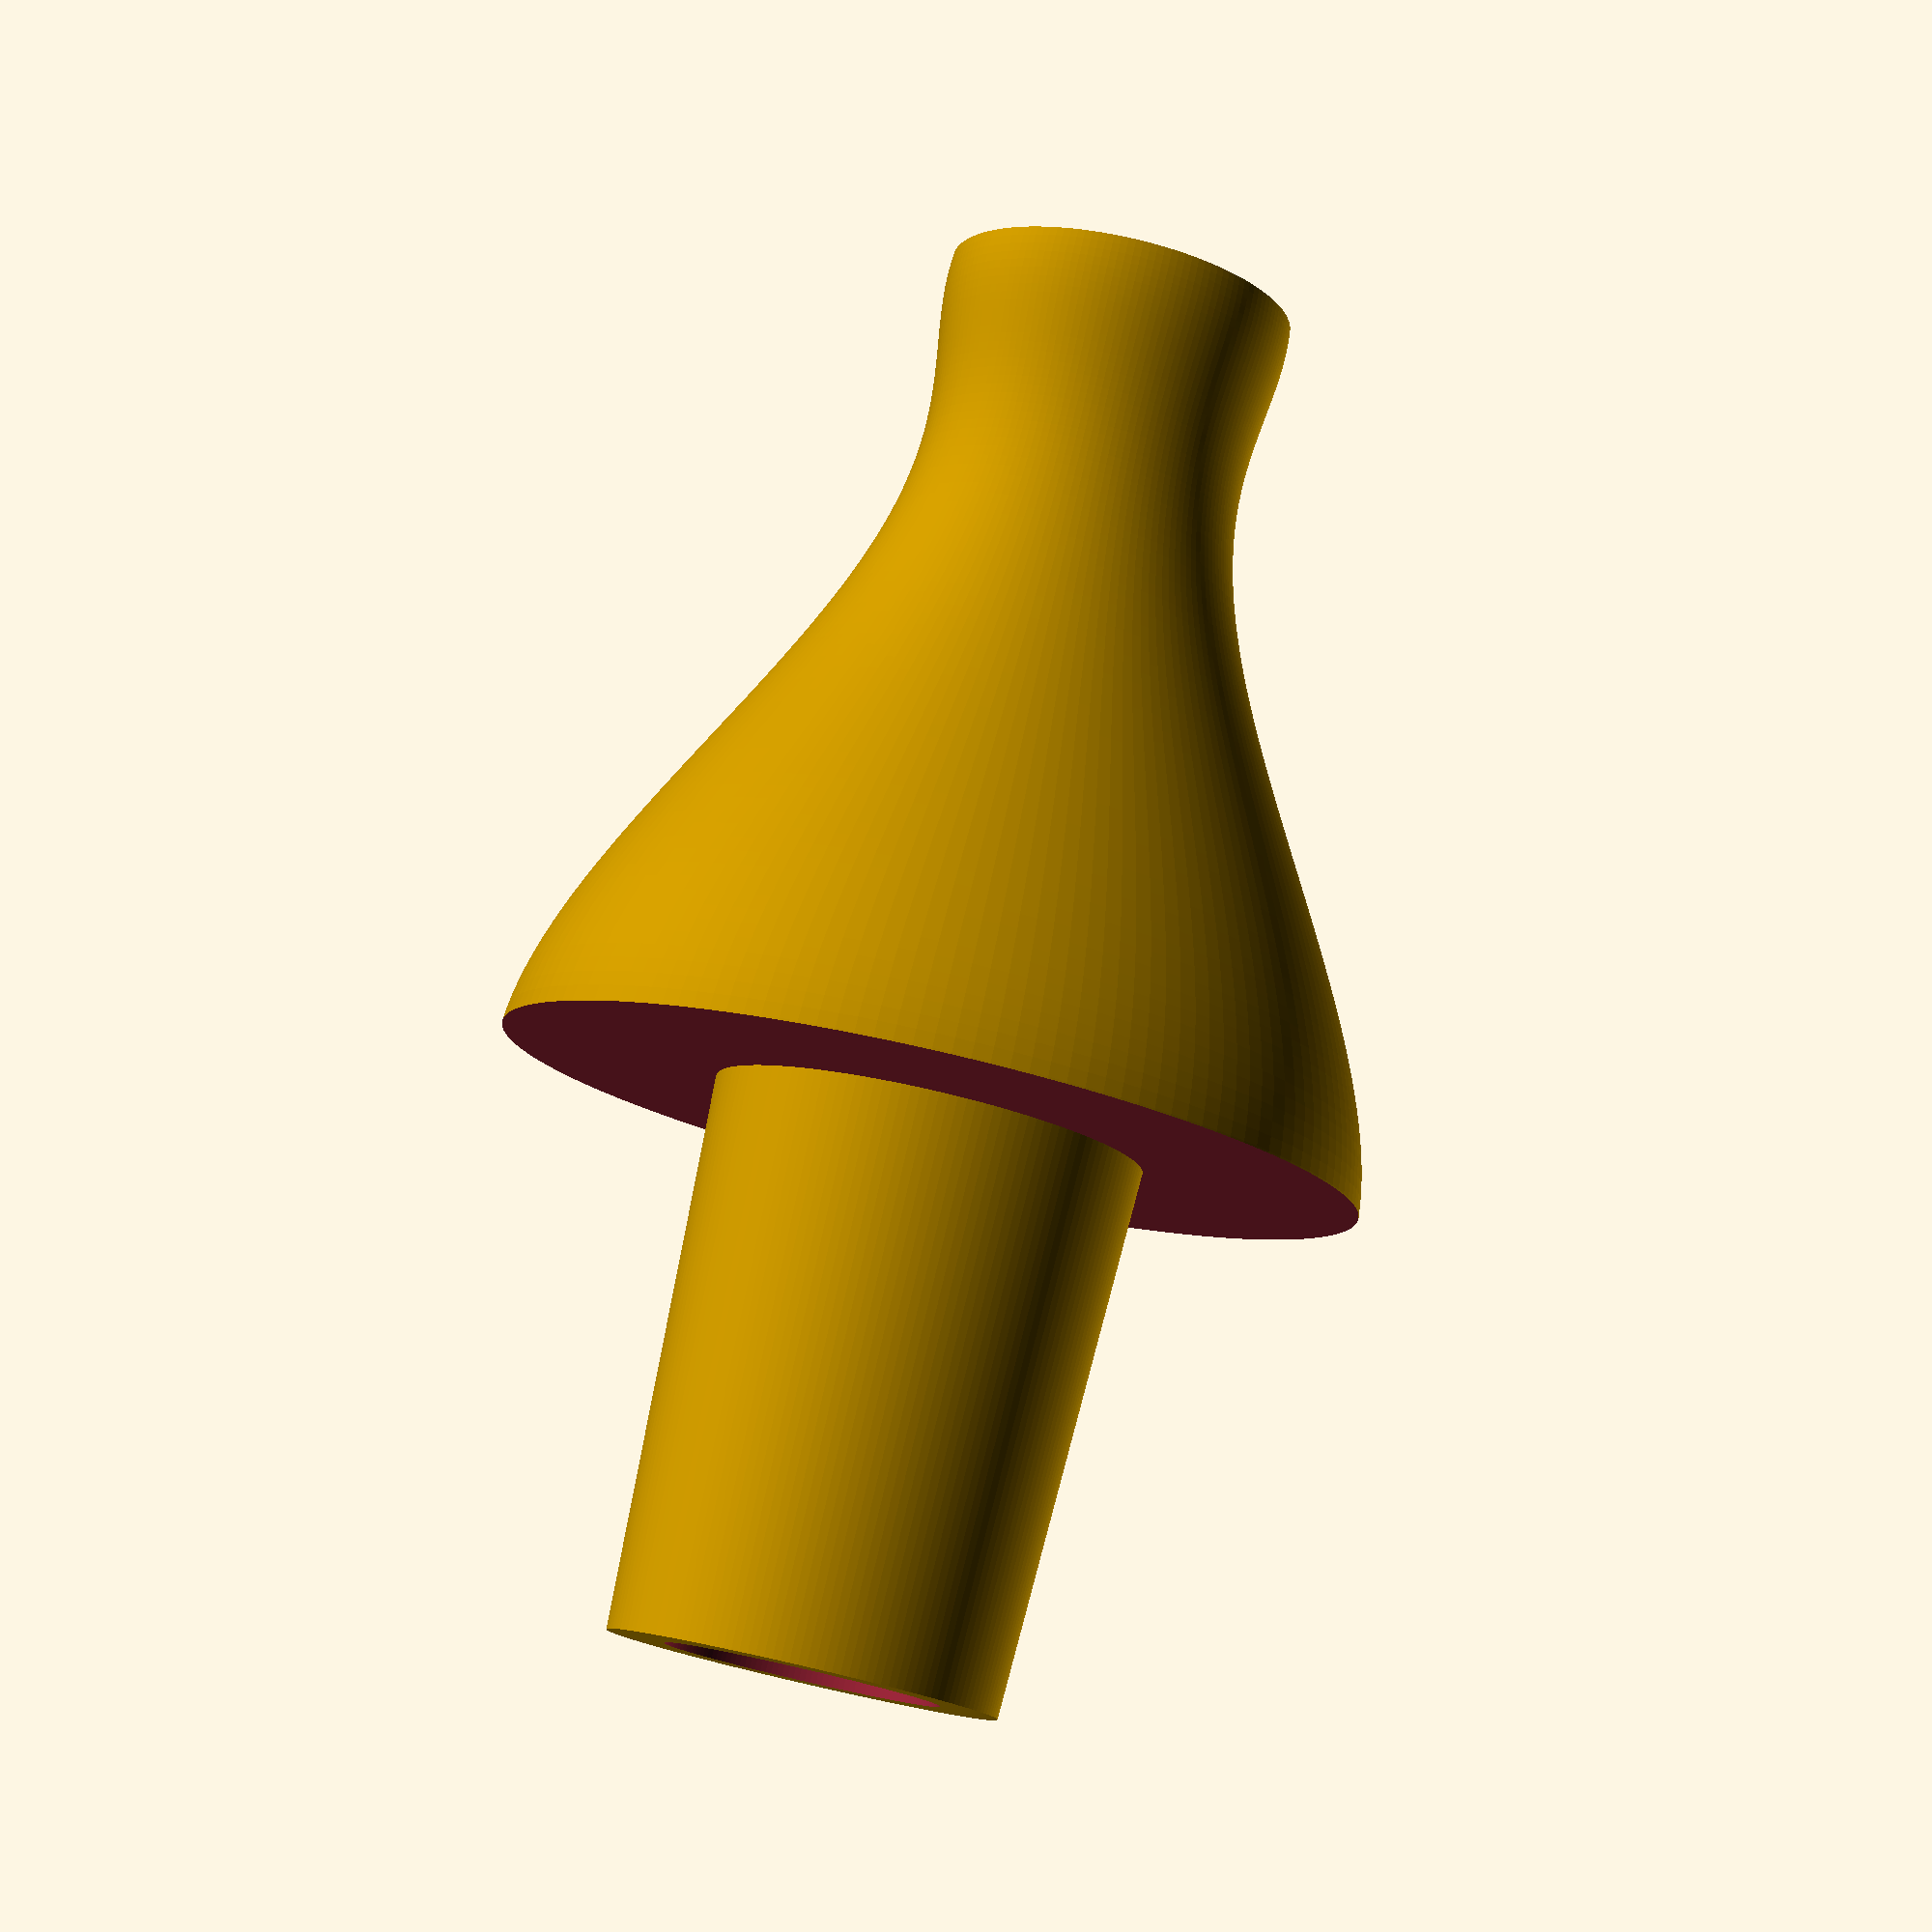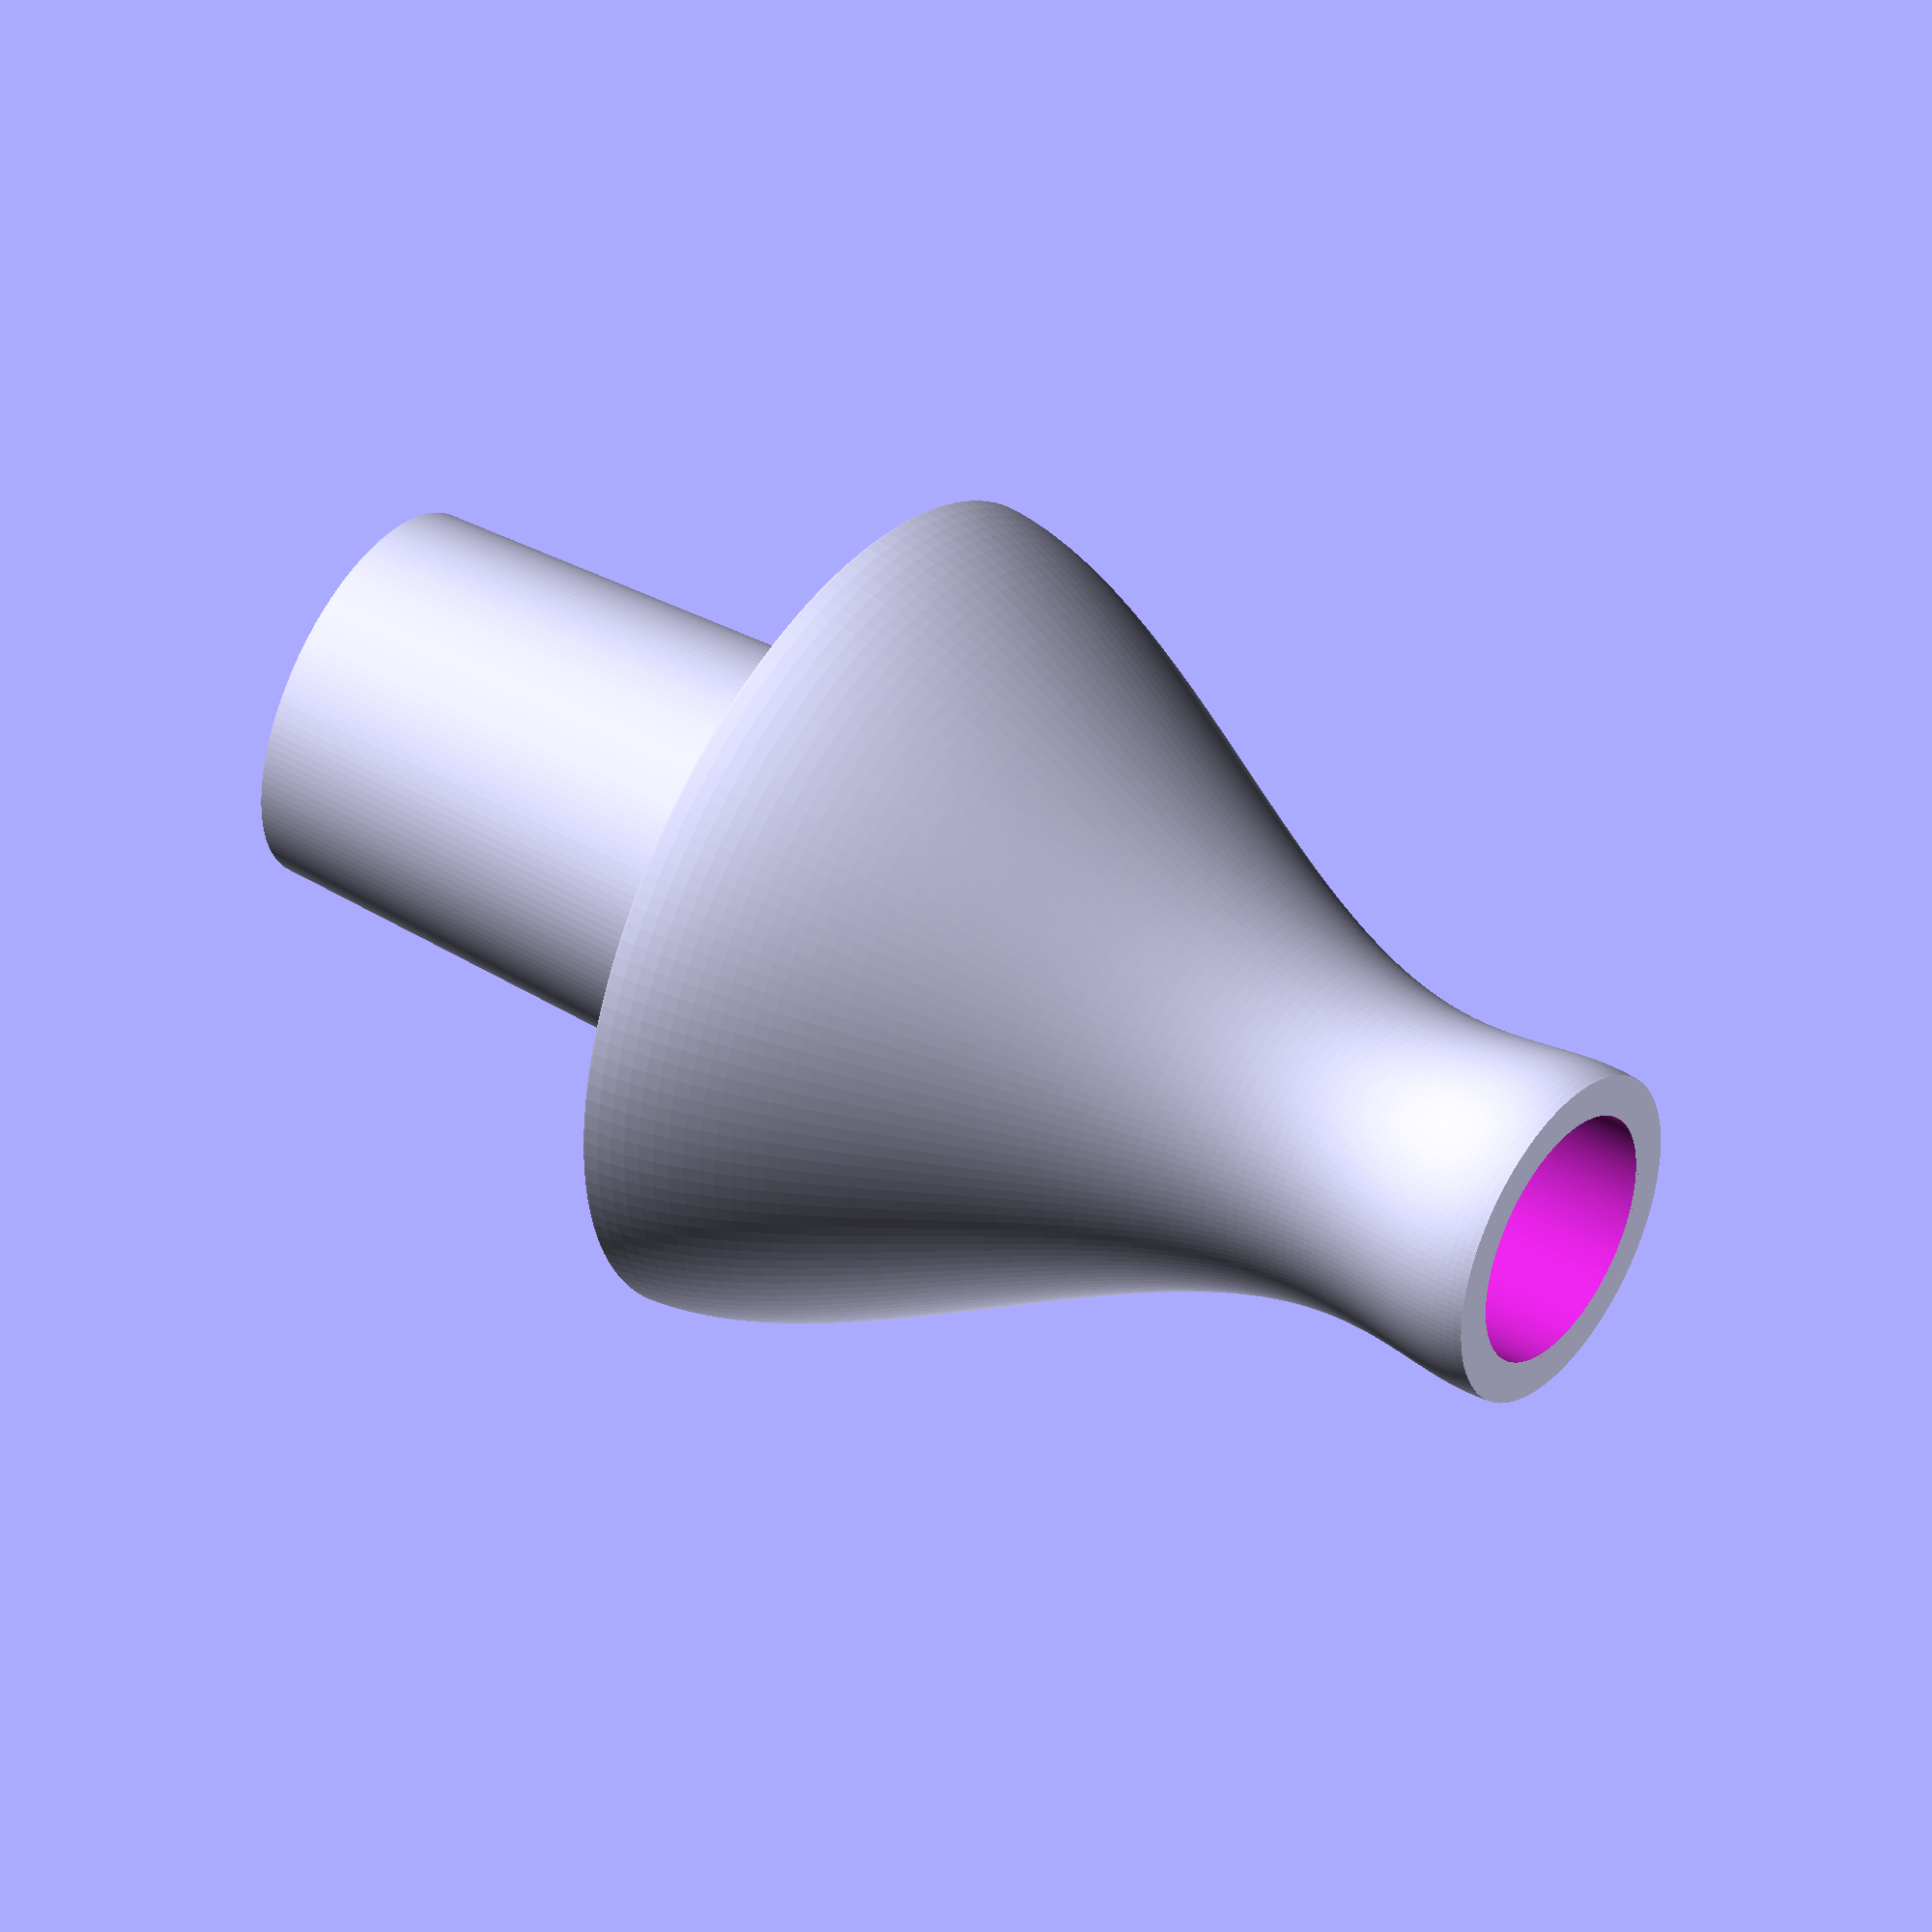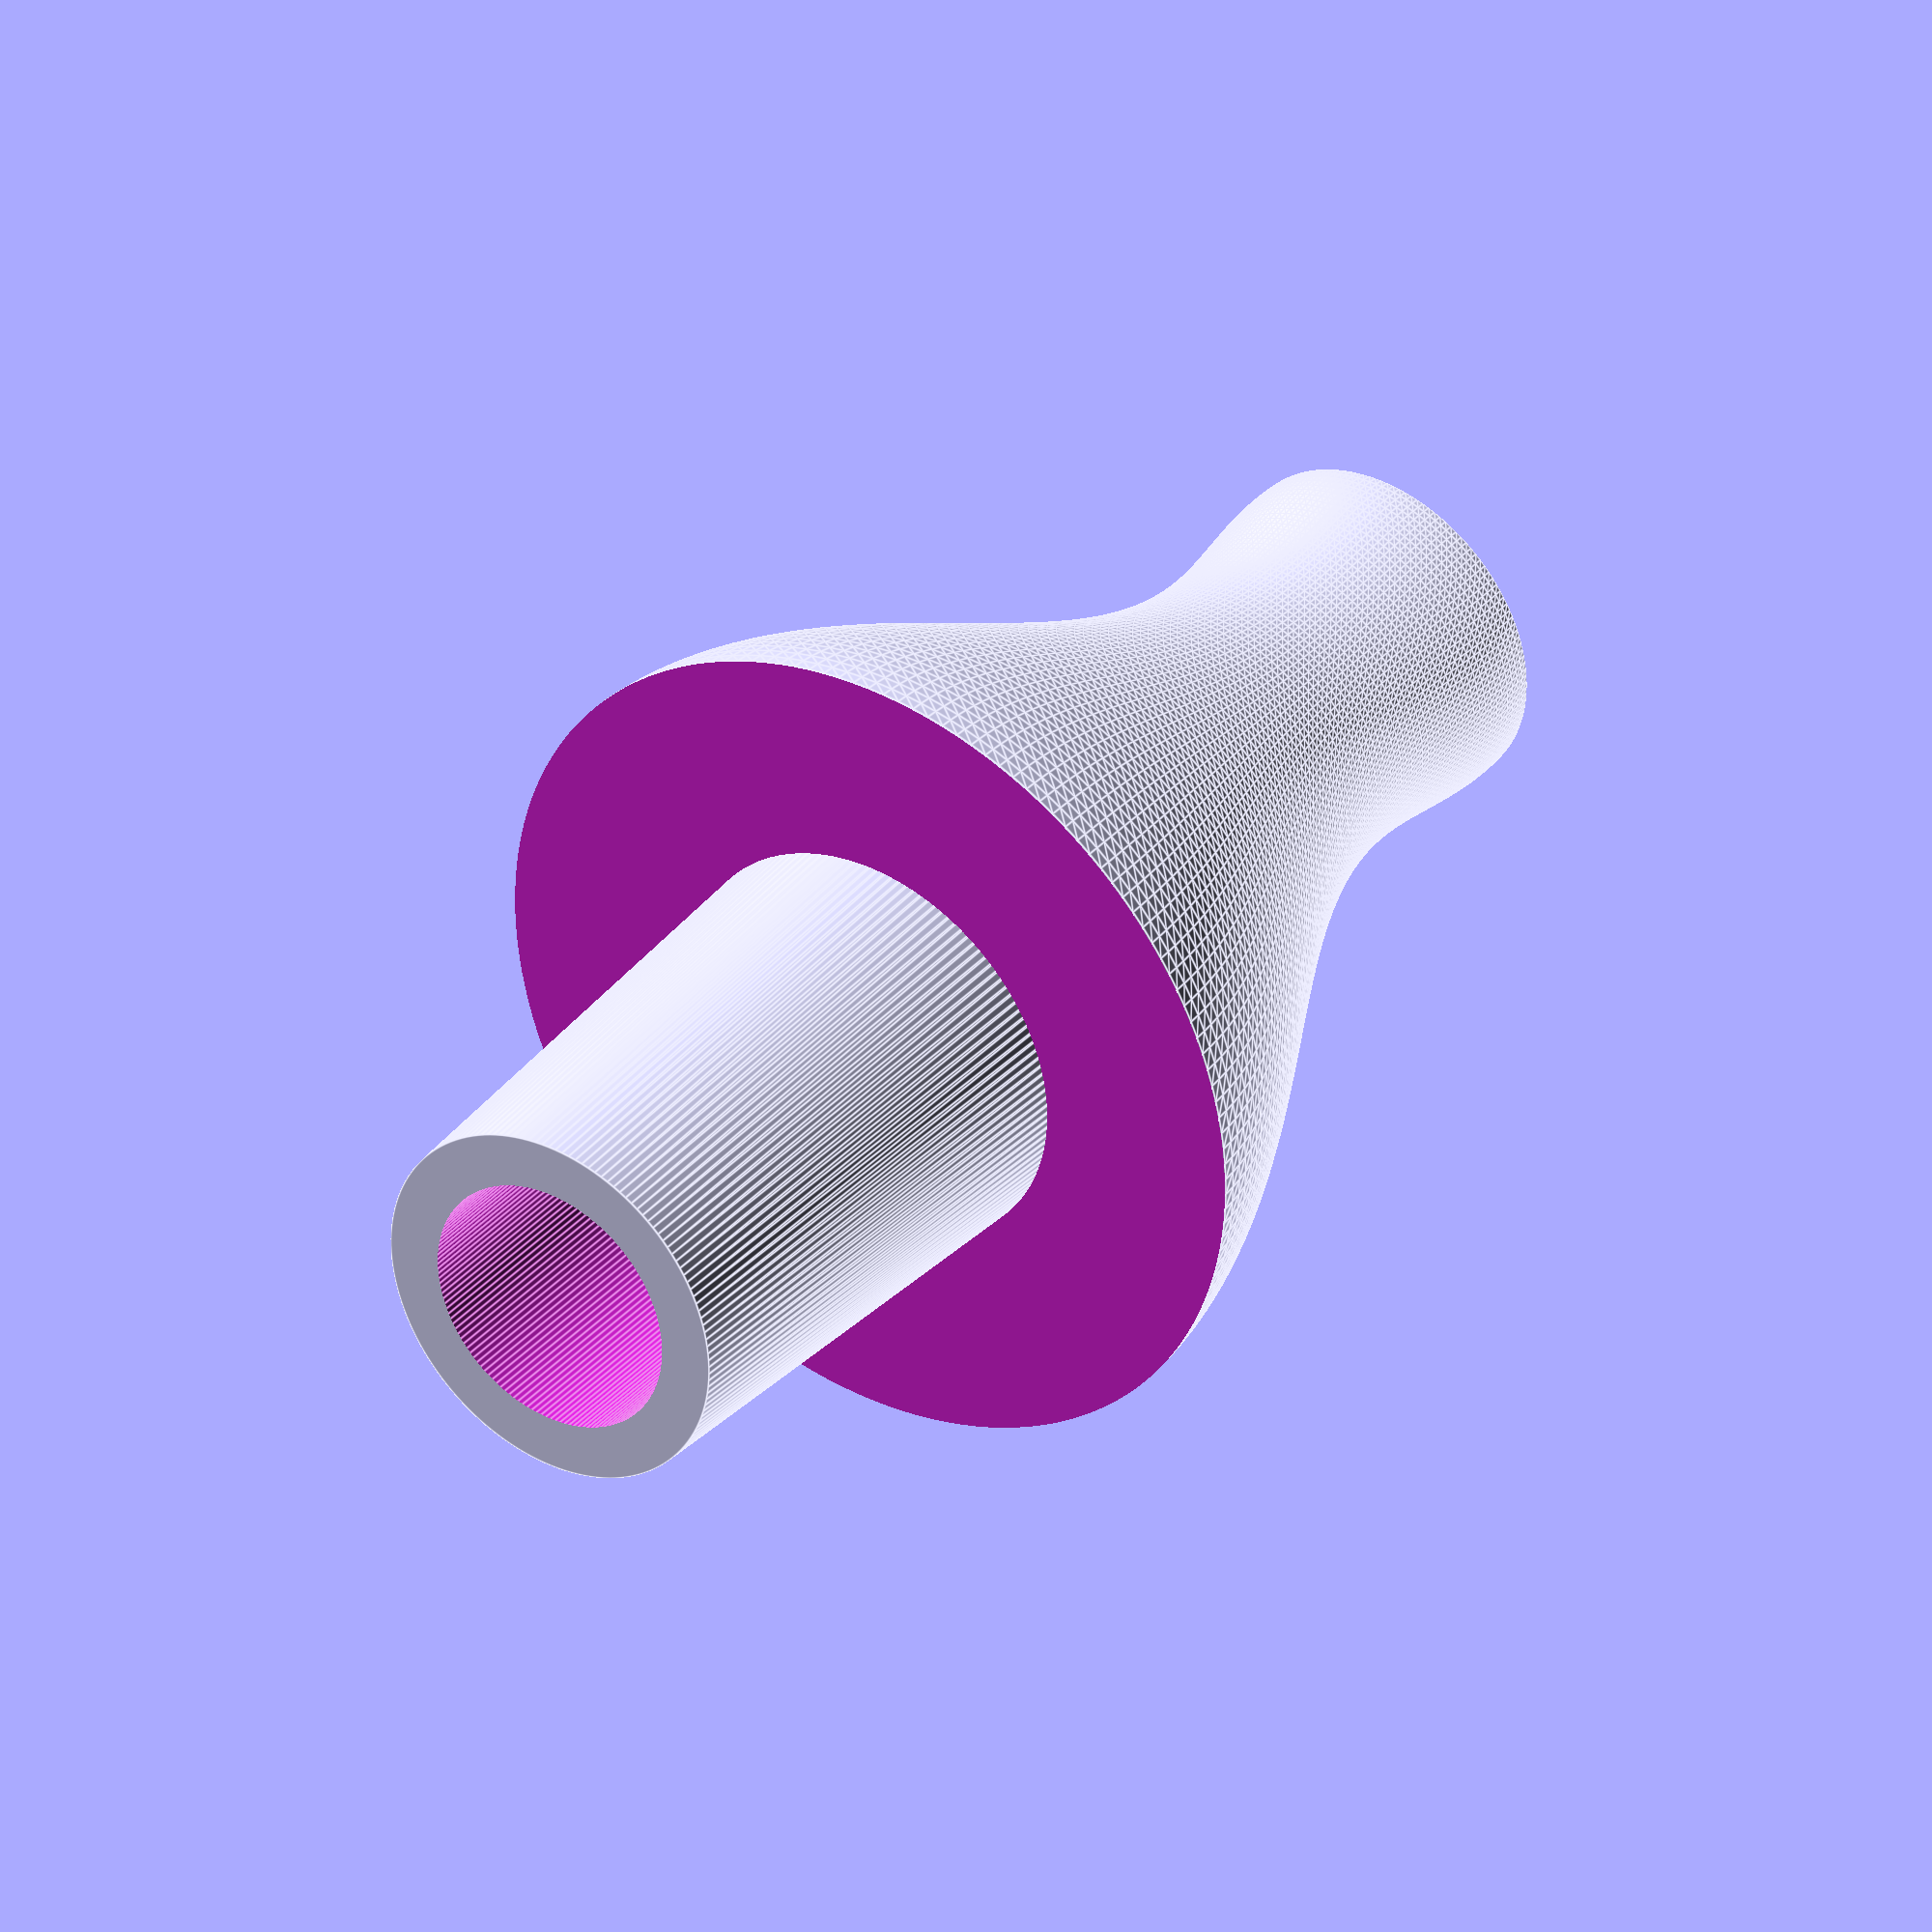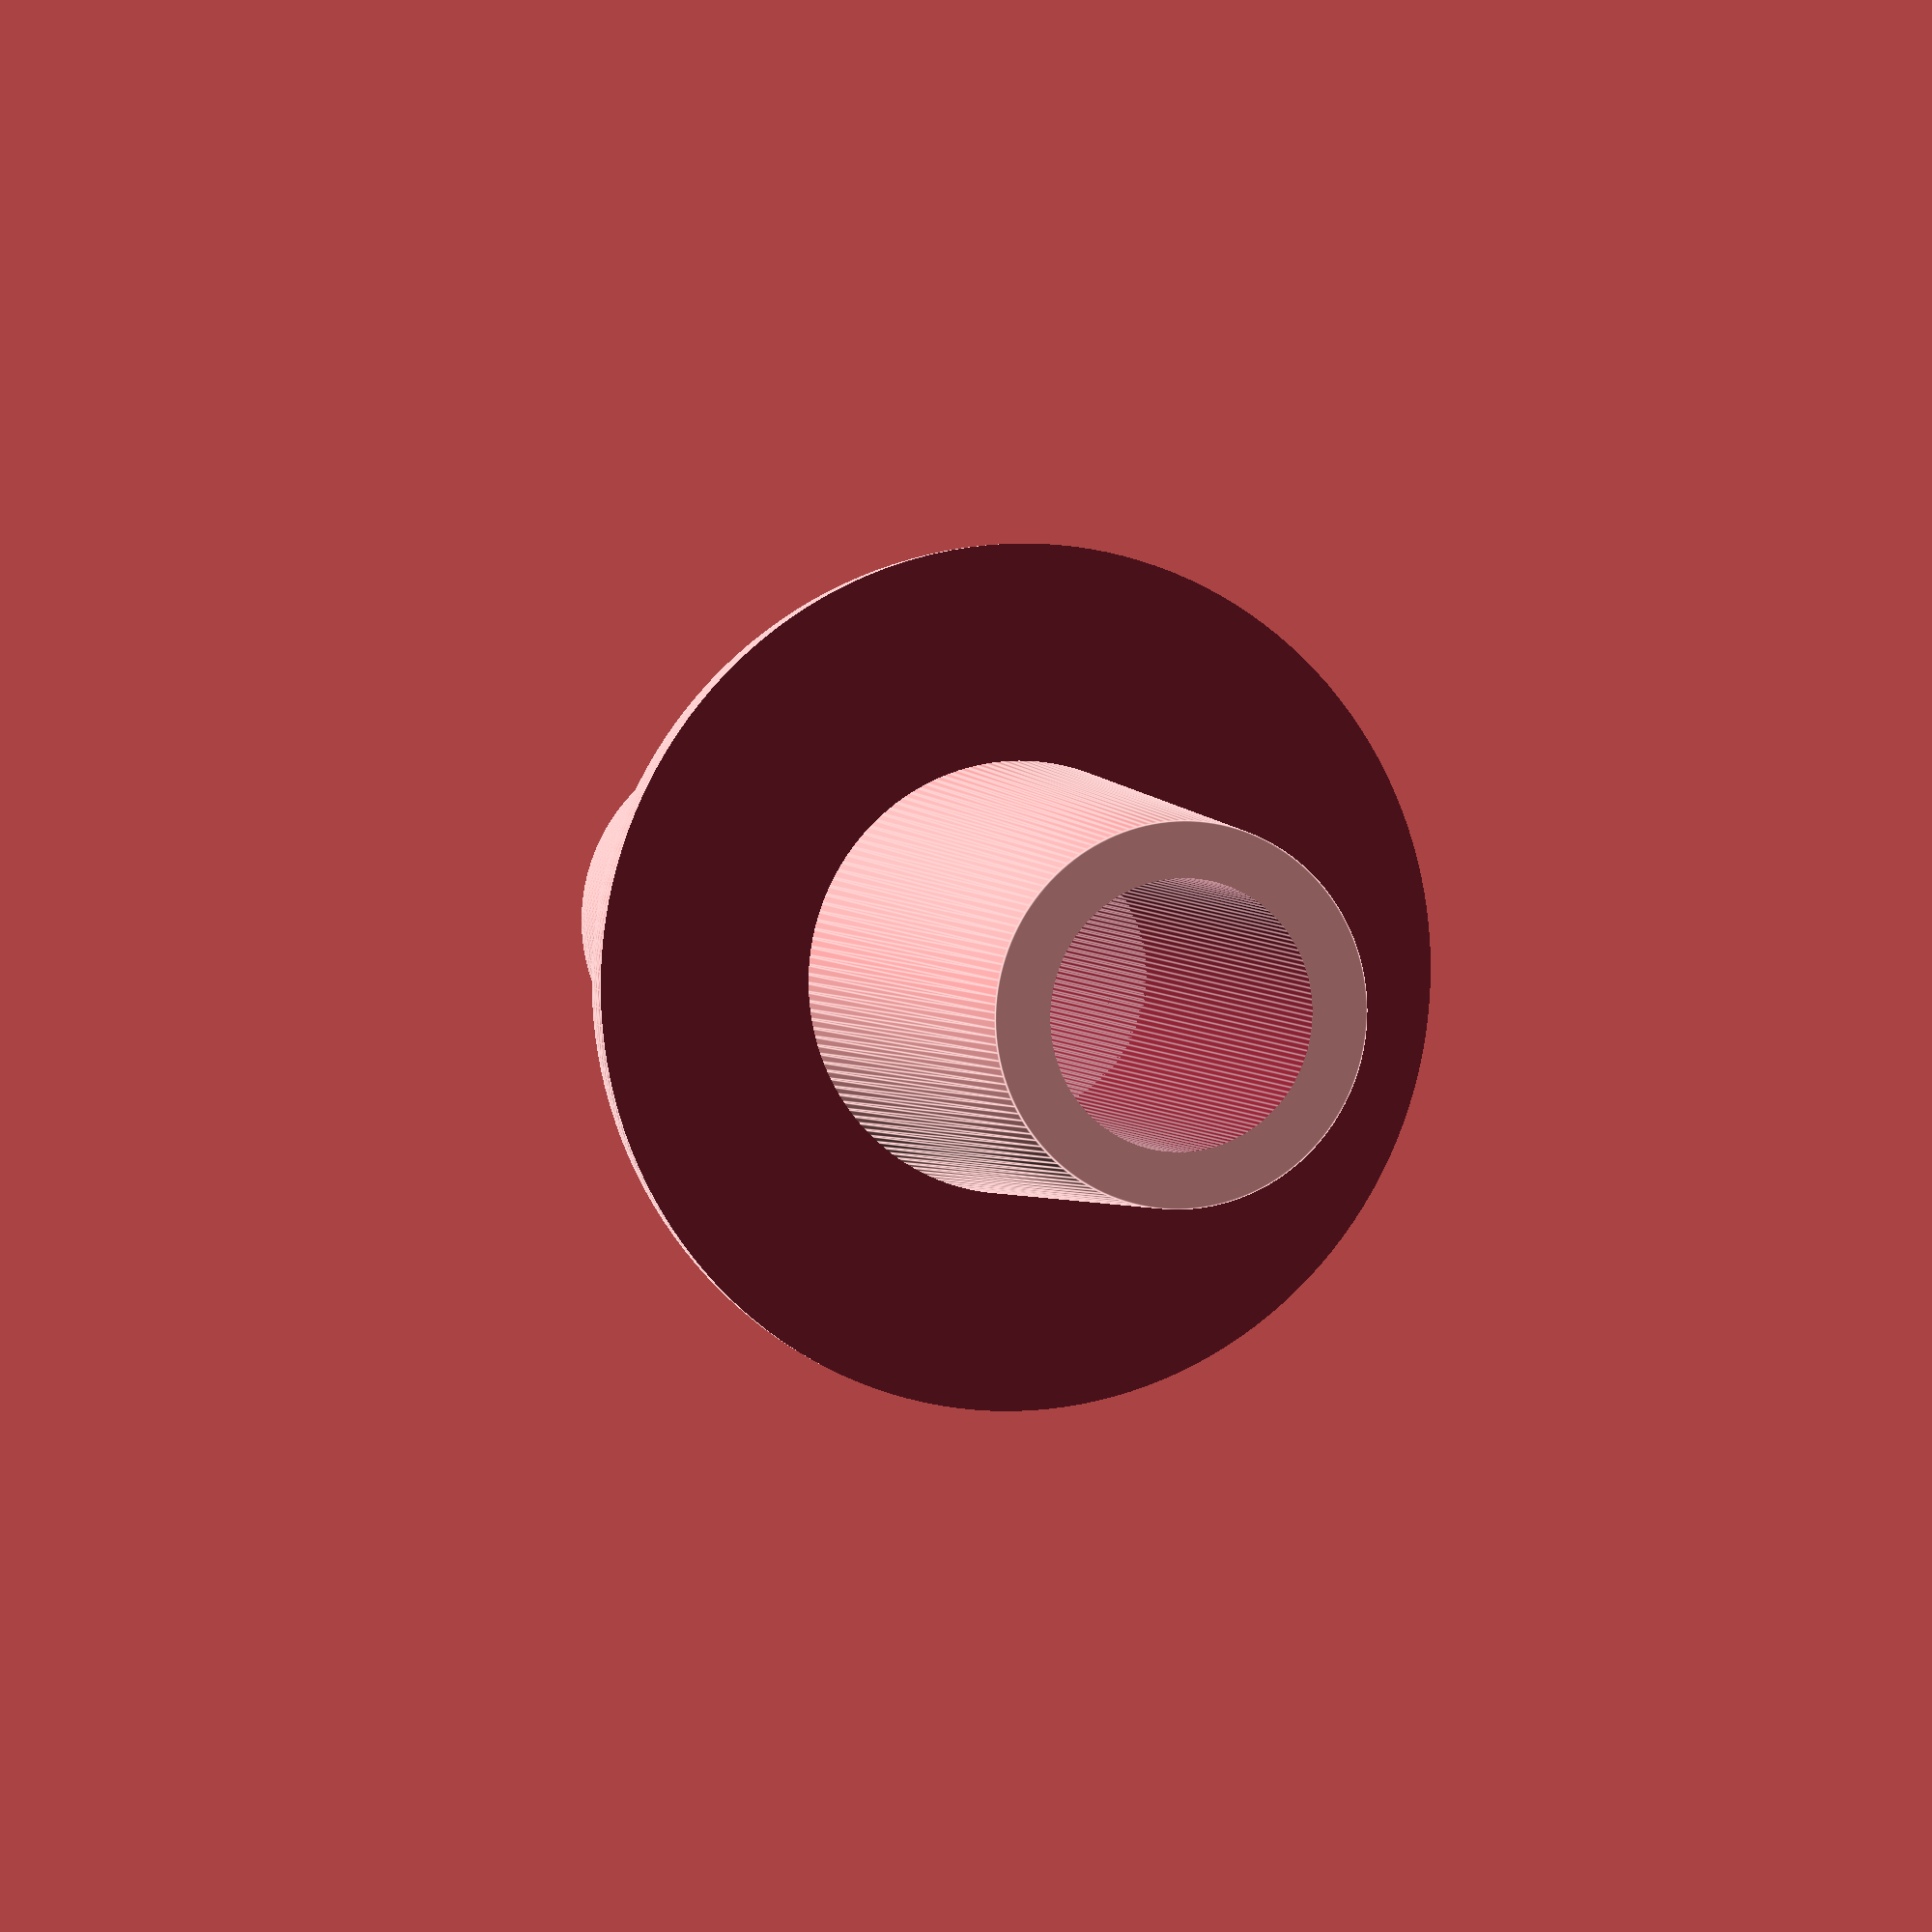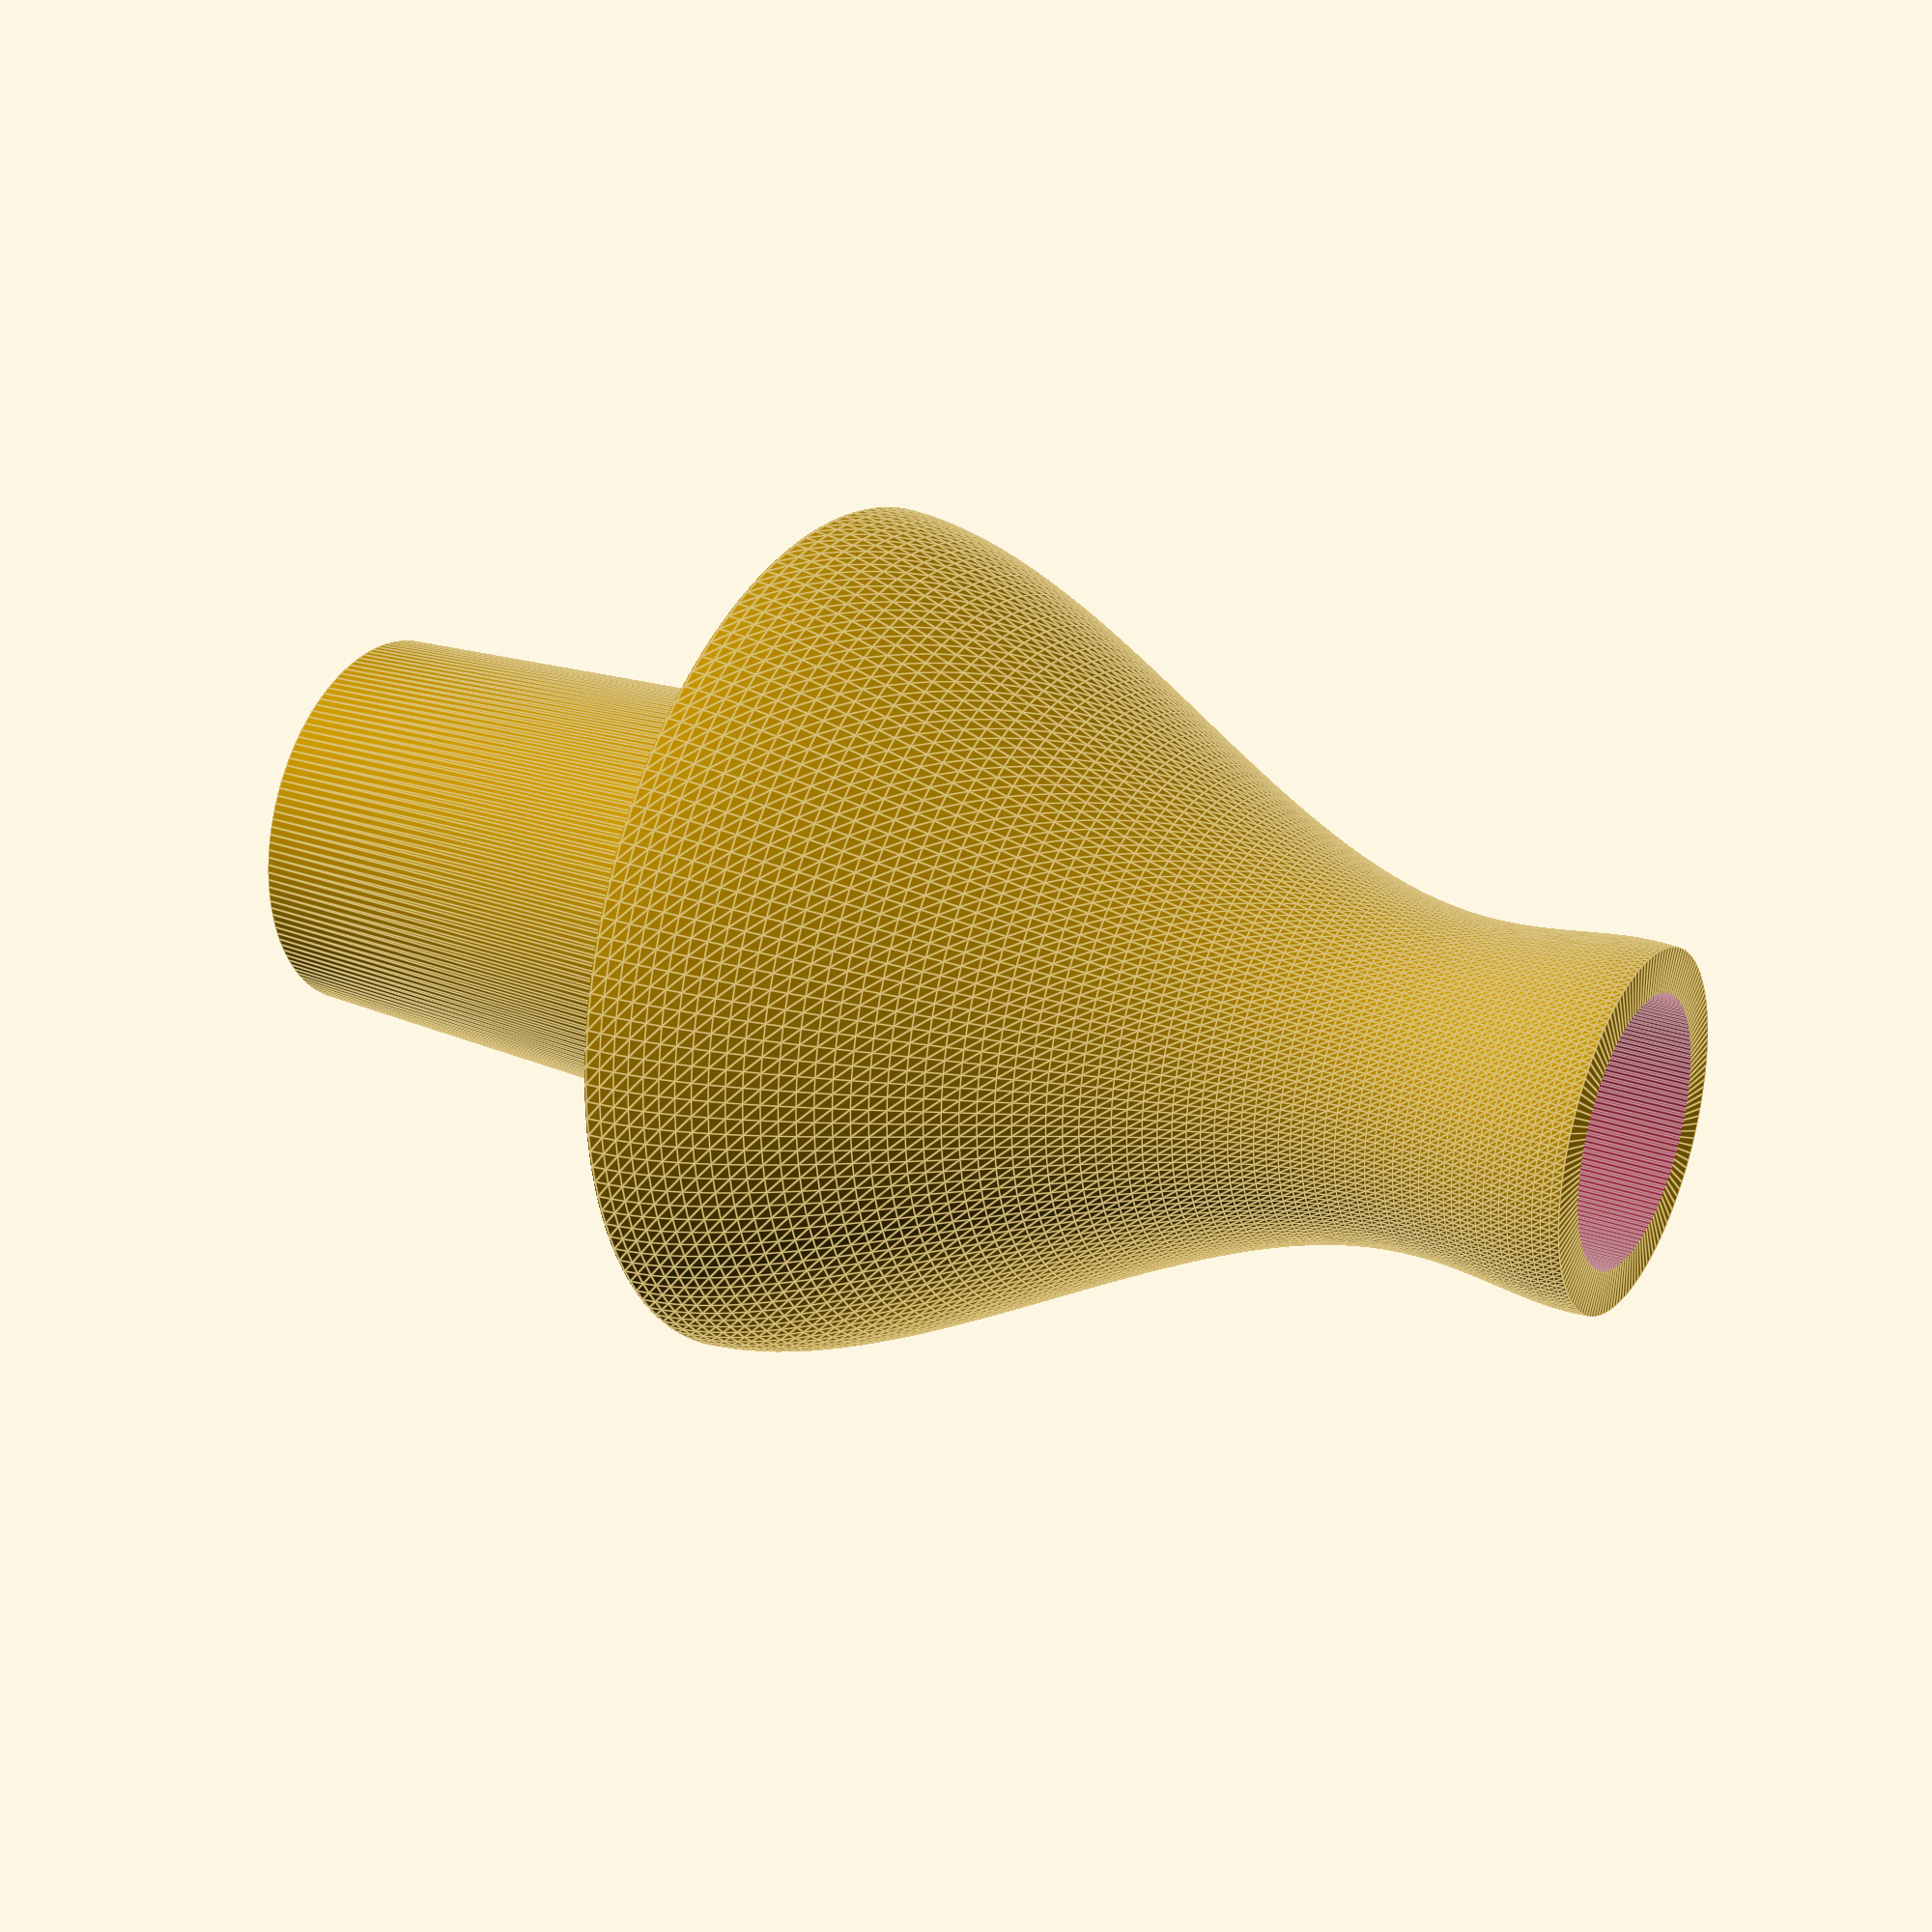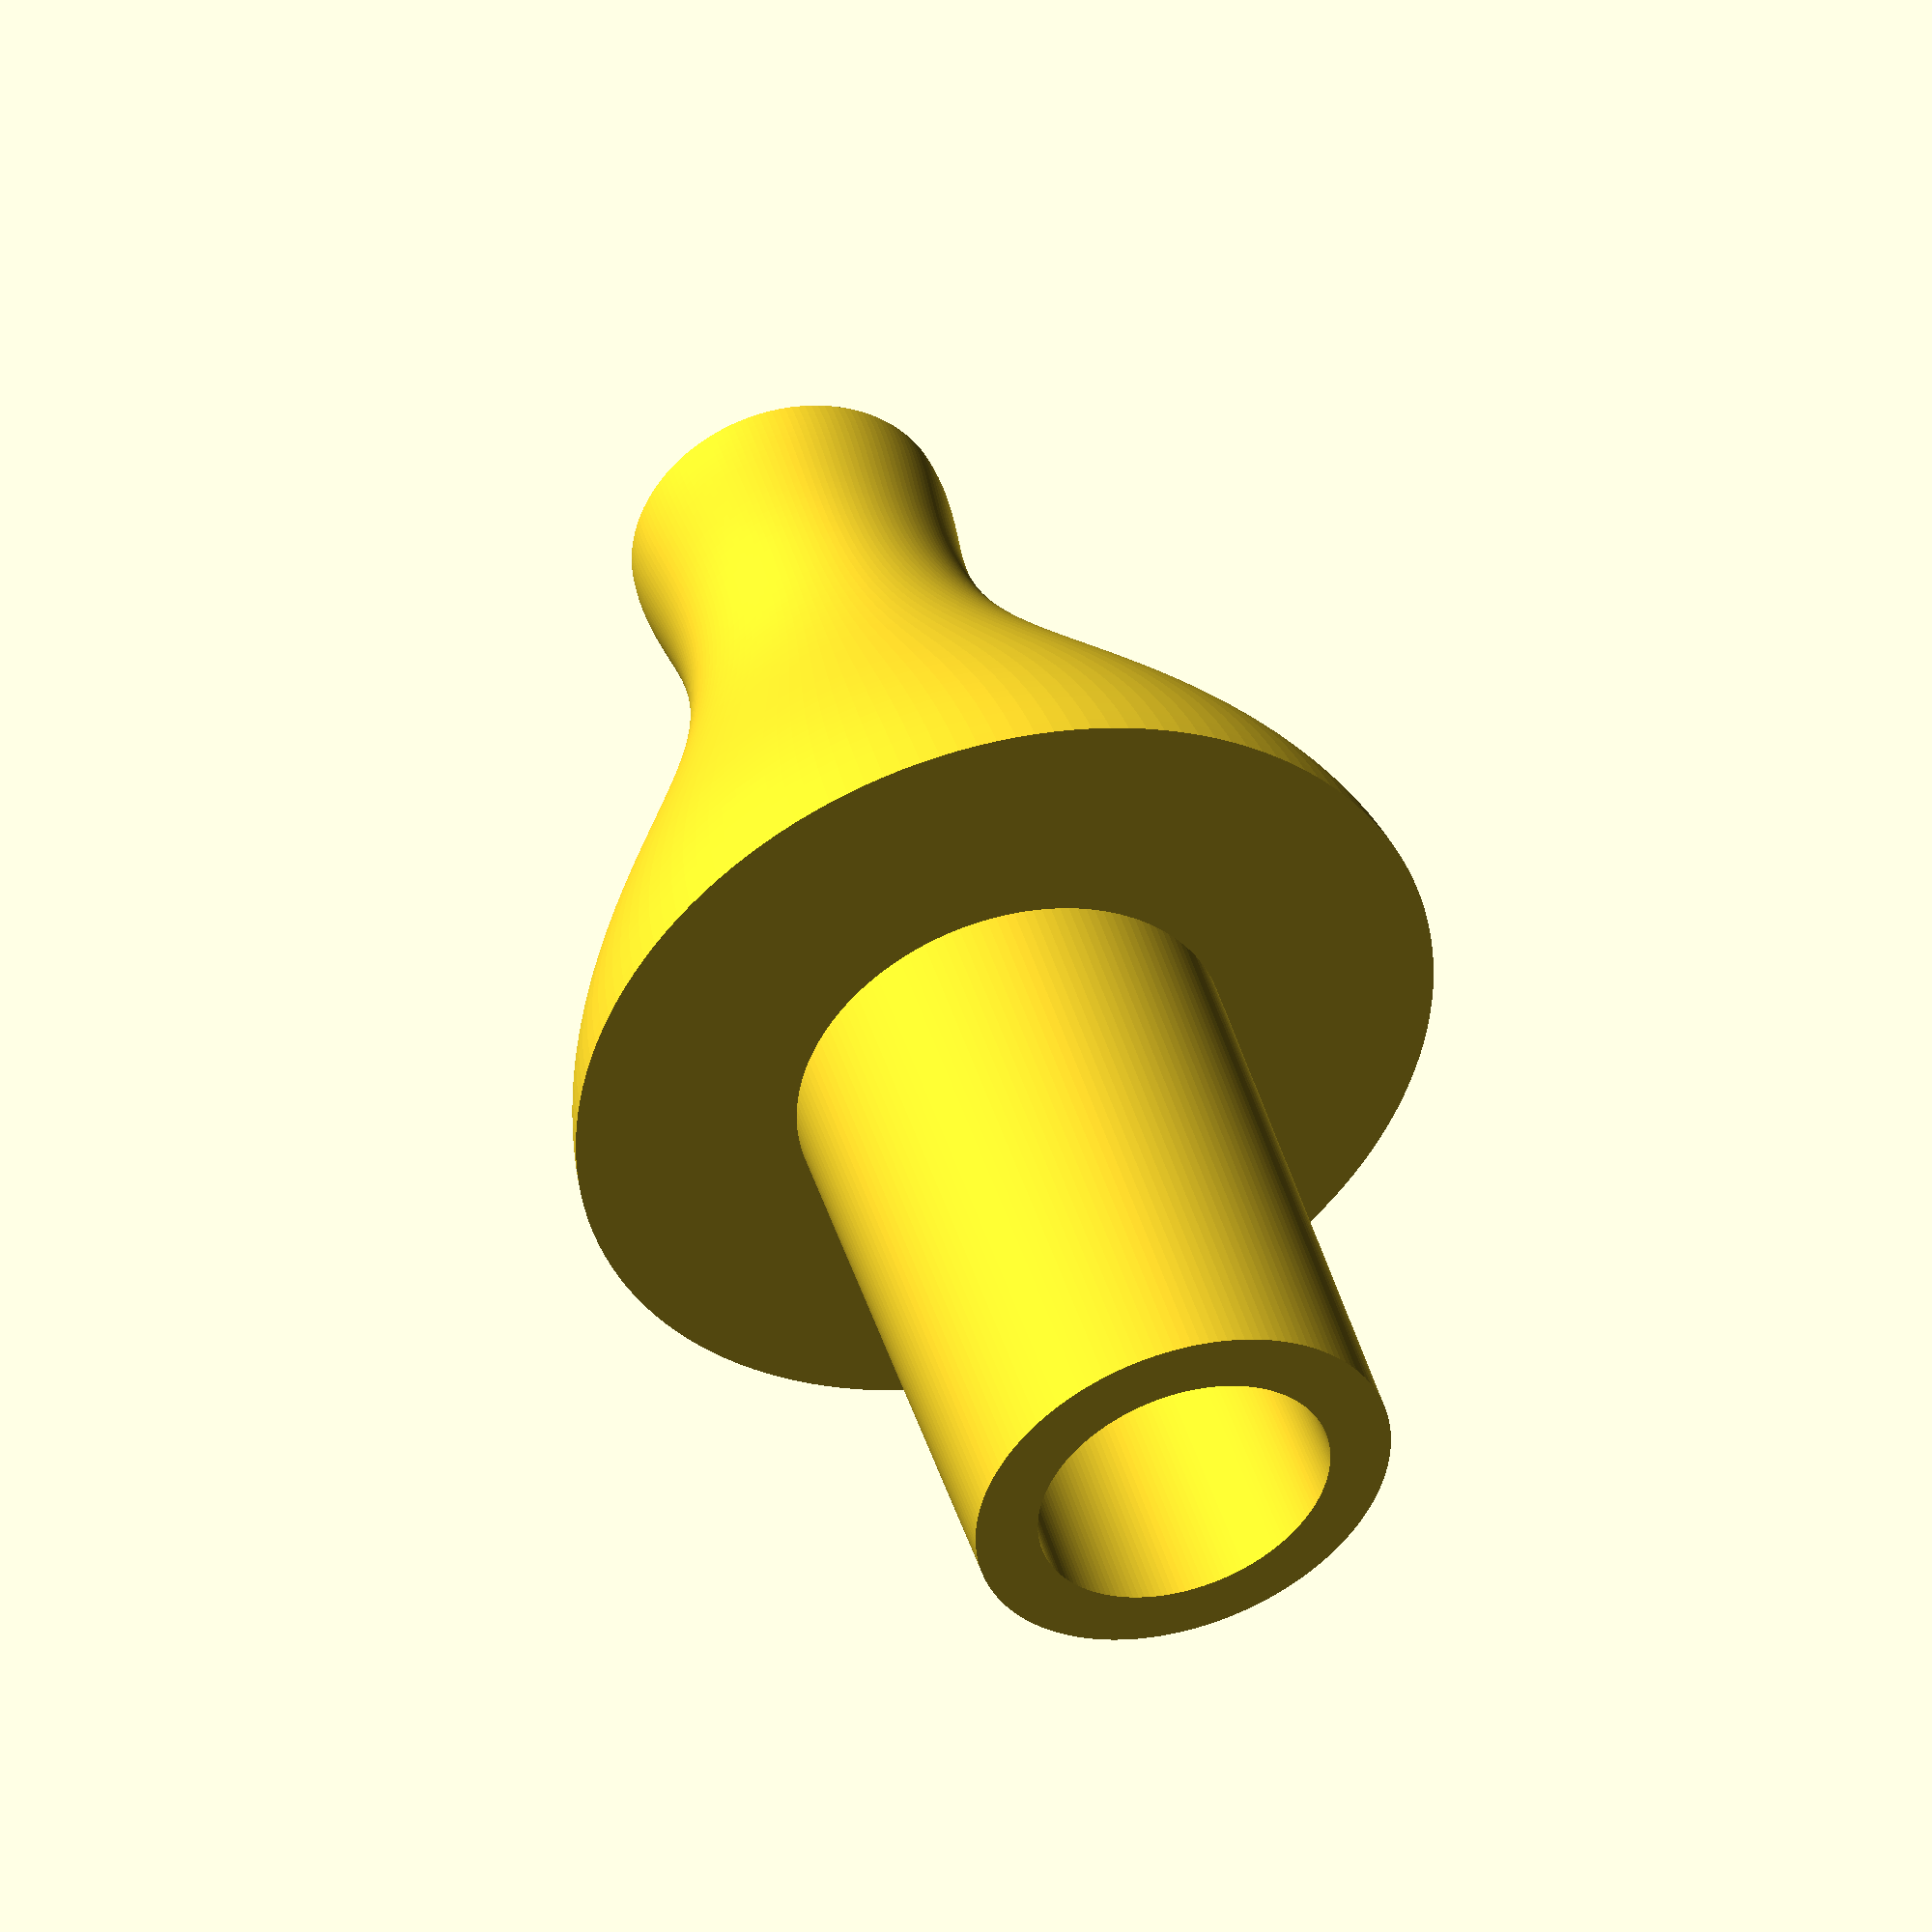
<openscad>
$fn=150;

// Binomial coefficient (n choose k)
function choose(n, k) = factorial(n) / (factorial(k) * factorial(n - k));

// Factorial function
function factorial(n) = n == 0 ? 1 : n * factorial(n - 1);

function sum_list(list, index = 0) =index < len(list) ?
        list[index] + sum_list(list, index + 1) :
        0;


// Function to calculate a single point on the Bezier curve
function bezierPoint(t,coordX,coordY) =[
    sum_list([for (i= [0 : len(coordX)-1]) coordX[i] * choose(len(coordX)-1, i) * pow(t, i) * pow(1-t, len(coordX)-1-i)])
    ,
    sum_list([for (i= [0 : len(coordY)-1]) coordY[i] * choose(len(coordY)-1, i) * pow(t, i) * pow(1-t, len(coordY)-1-i)])
];
    
function get_bezier_curve_points(t_step, c_x,c_y) = 
    [for(t = [0: t_step: 1]) bezierPoint(t,c_x,c_y)];
    

    
    
function convert_points(points,c_point) = 
    [for (point = points) [point[0]-c_point[0], point[1]-c_point[1]]];    
        

module hulu(c_x_input,c_y_input) { 

    the_points = get_bezier_curve_points(0.01,c_x_input,c_y_input);
    
    // add another point to the end to close the shape 
    
    
        
    center_point = the_points[0];

    new_points = convert_points(the_points,center_point);
    
    temp_last_point = new_points[len(new_points)-1];
        
    spin_path = concat(new_points,[[0,temp_last_point[1]]]);
    new_spin_path = concat(spin_path,[0,0]);

    rotate_extrude()polygon(spin_path/2);

}

c_y = [0, 0, 35, 40, 50];
c_x = [0, -48, 5, -9.02, -8] ;


difference(){
translate([0,0,-5])hulu(c_x,c_y);
cylinder(h=500,r1=4.2, r2=2,center=true);
translate([0,0,-50])cube([100,100,100],center=true);
}

translate([0,0,0])difference(){
translate([0,0,-5])cylinder(h=15,r1=4.4,r2=5,center = true);
translate([0,0,-3])cylinder(h=50,r=3.1,center = true);

}

   
</openscad>
<views>
elev=101.2 azim=154.0 roll=347.2 proj=p view=wireframe
elev=137.7 azim=10.2 roll=235.7 proj=o view=solid
elev=324.6 azim=71.2 roll=215.3 proj=o view=edges
elev=355.9 azim=41.3 roll=162.6 proj=o view=edges
elev=154.3 azim=132.0 roll=240.2 proj=p view=edges
elev=137.0 azim=274.7 roll=15.8 proj=p view=solid
</views>
